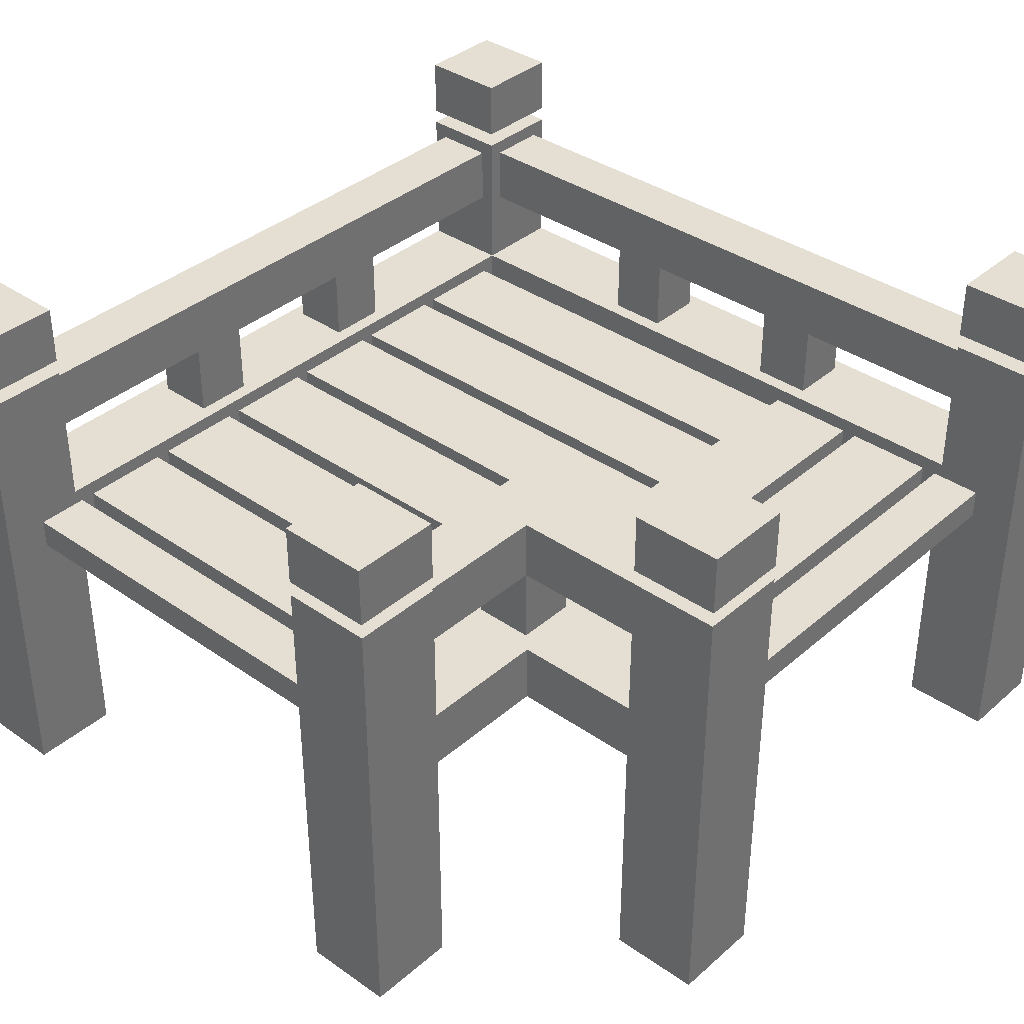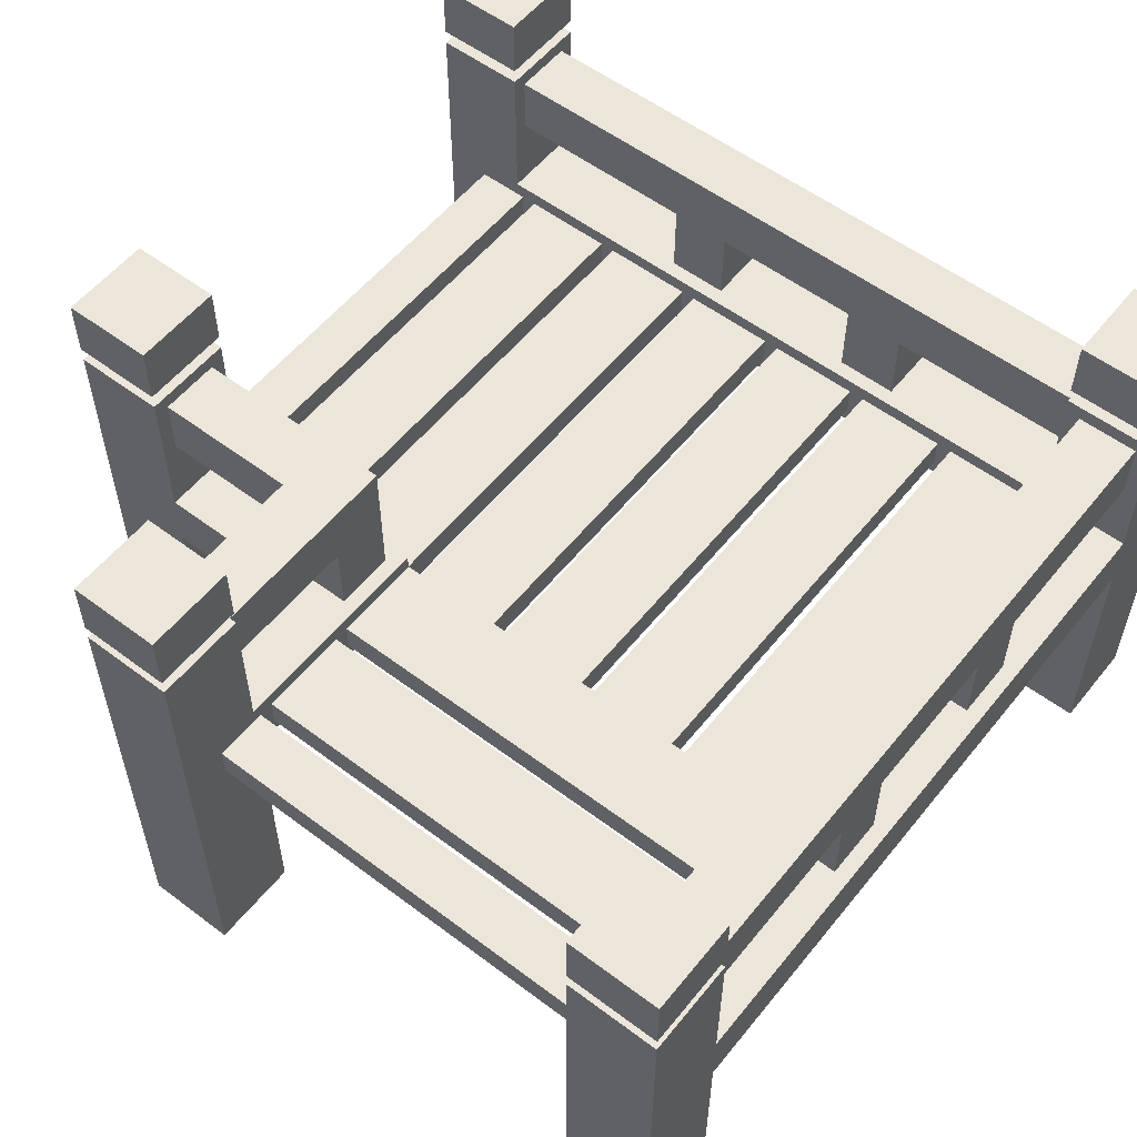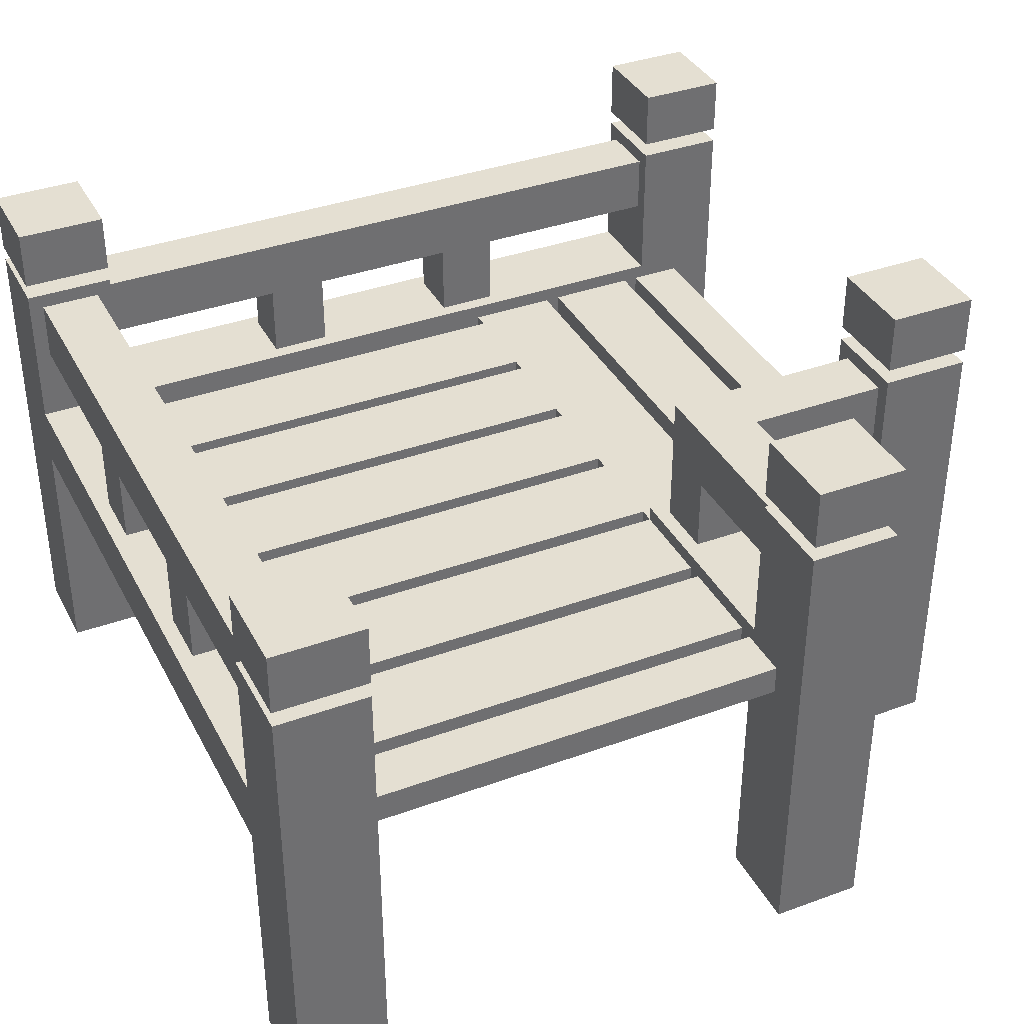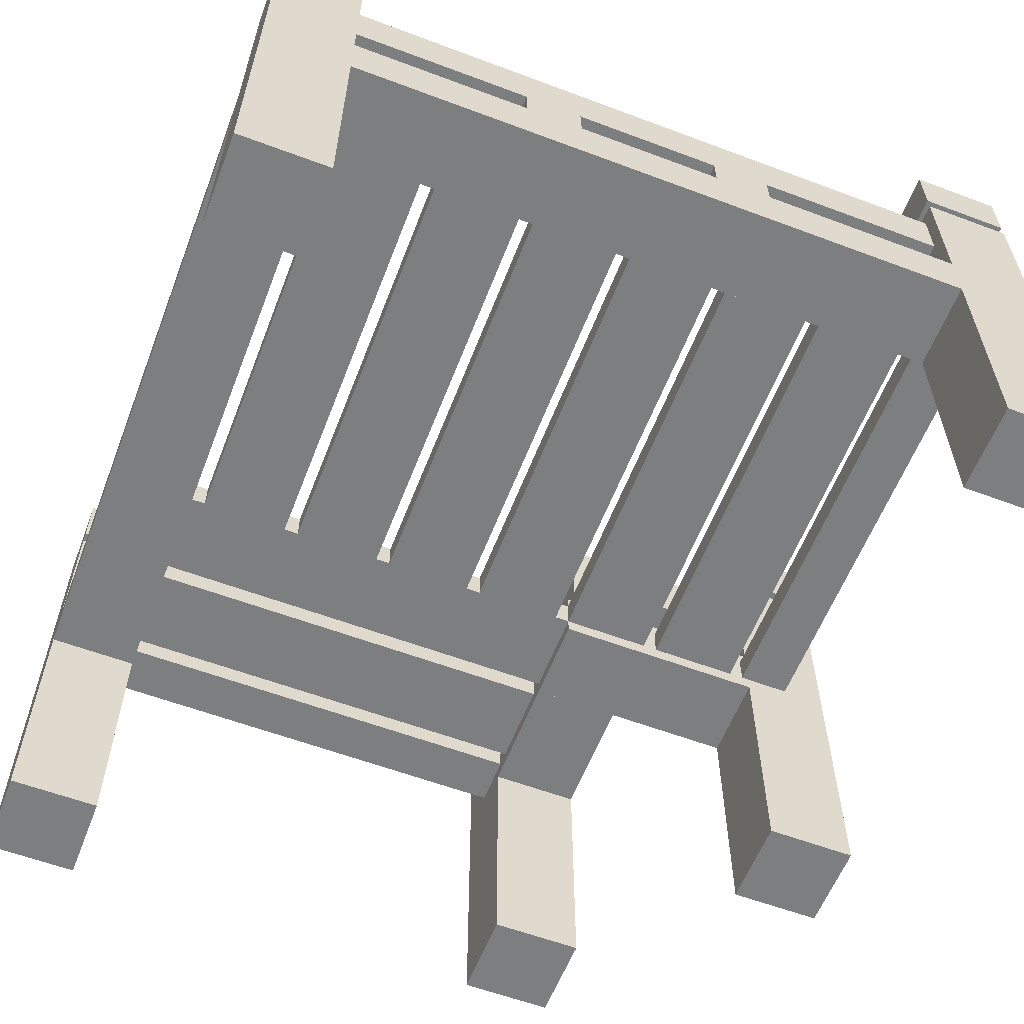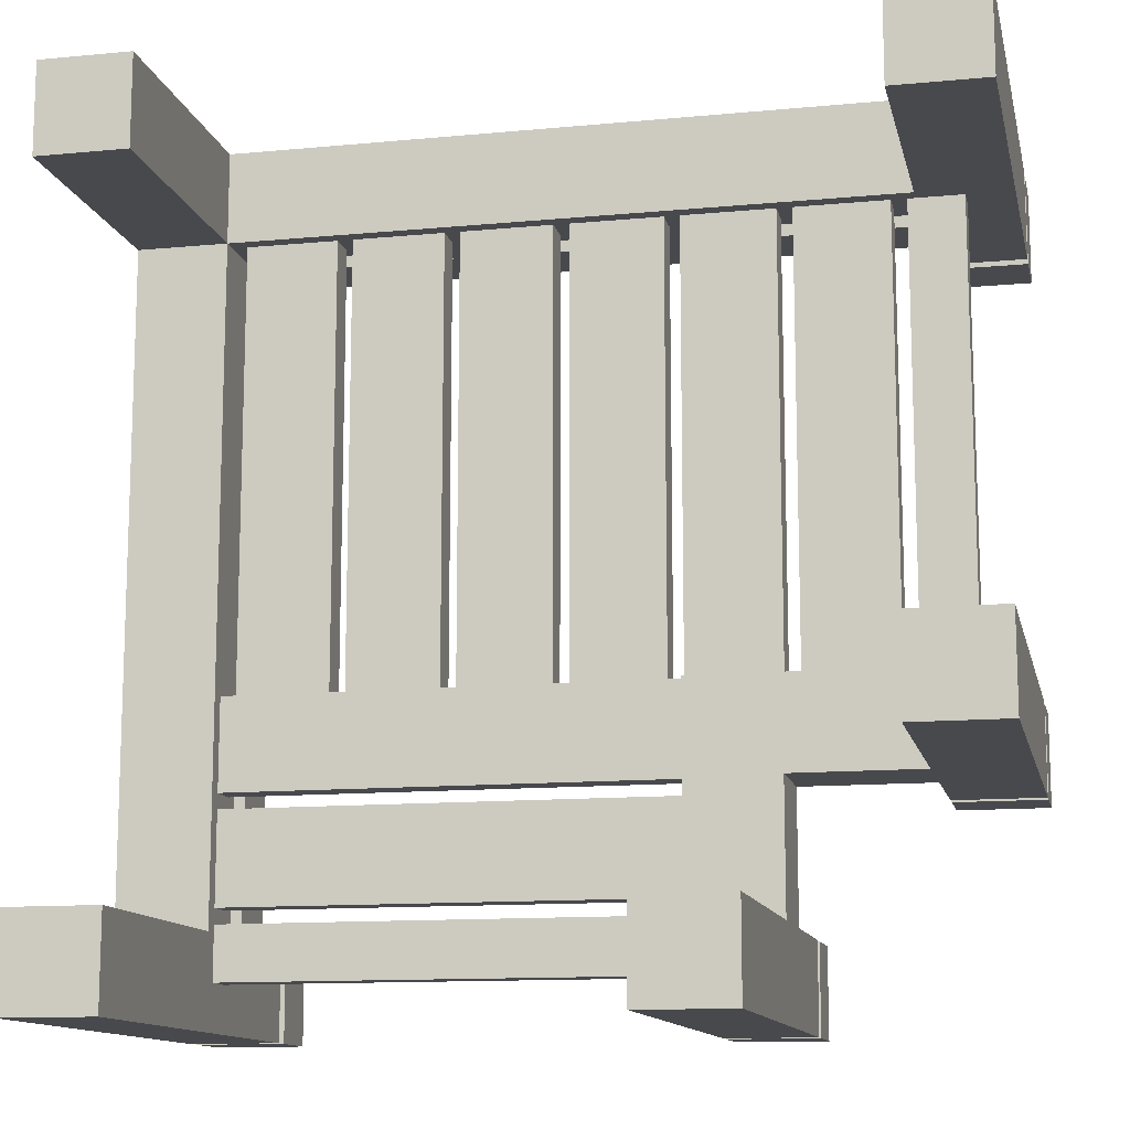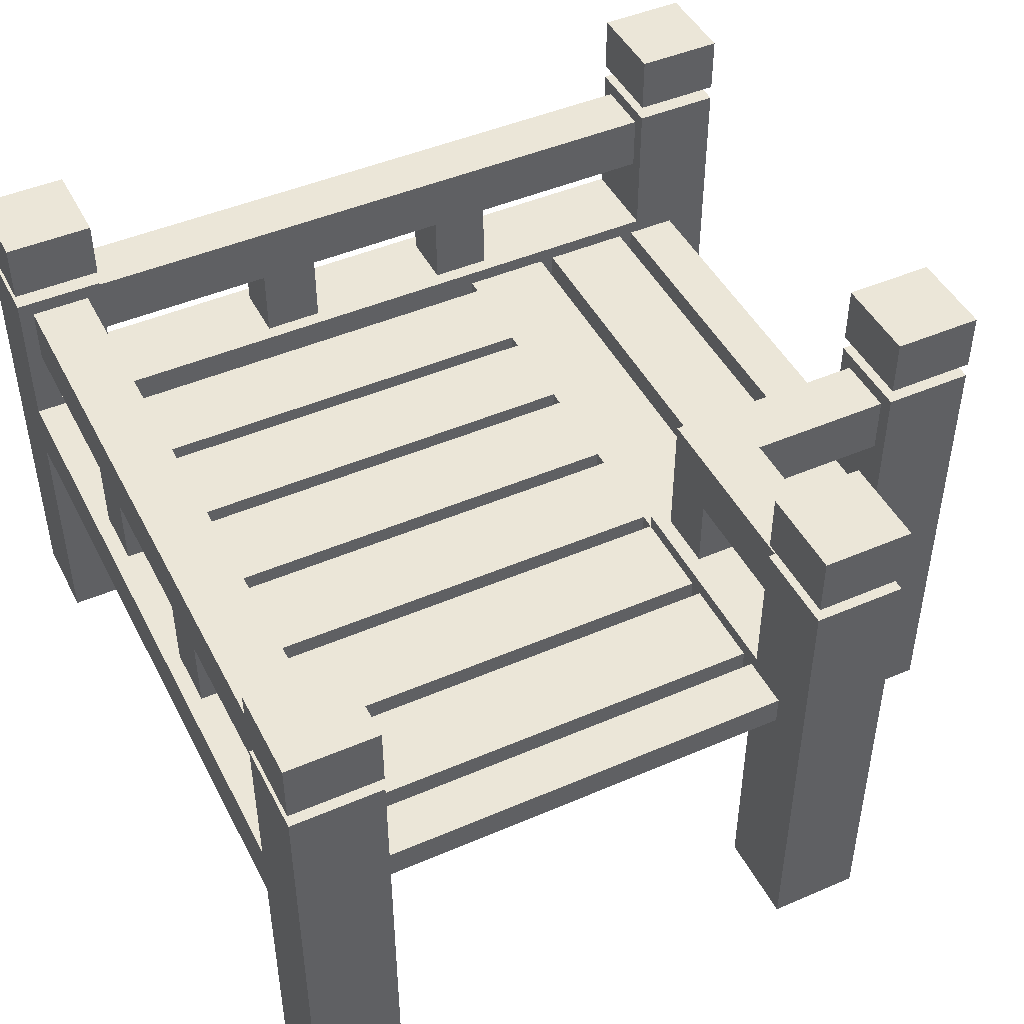
<metadata>
{"format":"obj","ext":"obj","renderer":"f3d","projection":"perspective","resolution":1024,"background":"white","views":[{"elev":37.0,"azim":132.0,"up":"+Y"},{"elev":55.9,"azim":-141.7,"up":"+Y"},{"elev":37.2,"azim":64.9,"up":"+Y"},{"elev":-59.3,"azim":-21.1,"up":"+Y"},{"elev":-12.5,"azim":12.4,"up":"+Z"},{"elev":46.2,"azim":63.8,"up":"+Y"}]}
</metadata>
<code>
o cube
v 0.2266 0.3125 -0.4453
v 0.2266 0.3125 -0.5
v 0.2266 0.2812 -0.4453
v 0.2266 0.2812 -0.5
v -0.2266 0.3125 -0.5
v -0.2266 0.3125 -0.4453
v -0.2266 0.2812 -0.5
v -0.2266 0.2812 -0.4453
f 4 7 5 2
f 3 4 2 1
f 8 3 1 6
f 7 8 6 5
f 6 1 2 5
f 7 4 3 8
o cube
v 0.2266 0.3125 -0.3359
v 0.2266 0.3125 -0.4297
v 0.2266 0.2812 -0.3359
v 0.2266 0.2812 -0.4297
v -0.2266 0.3125 -0.4297
v -0.2266 0.3125 -0.3359
v -0.2266 0.2812 -0.4297
v -0.2266 0.2812 -0.3359
f 12 15 13 10
f 11 12 10 9
f 16 11 9 14
f 15 16 14 13
f 14 9 10 13
f 15 12 11 16
o cube
v 0.2266 0.3125 -0.2266
v 0.2266 0.3125 -0.3203
v 0.2266 0.2812 -0.2266
v 0.2266 0.2812 -0.3203
v -0.2266 0.3125 -0.3203
v -0.2266 0.3125 -0.2266
v -0.2266 0.2812 -0.3203
v -0.2266 0.2812 -0.2266
f 20 23 21 18
f 19 20 18 17
f 24 19 17 22
f 23 24 22 21
f 22 17 18 21
f 23 20 19 24
o cube
v -0.2266 0.4844 -0.5469
v -0.3203 0.4844 -0.5469
v -0.2266 0 -0.5469
v -0.3203 0 -0.5469
v -0.3203 0.4844 -0.4531
v -0.2266 0.4844 -0.4531
v -0.3203 0 -0.4531
v -0.2266 0 -0.4531
f 28 31 29 26
f 27 28 26 25
f 32 27 25 30
f 31 32 30 29
f 30 25 26 29
f 31 28 27 32
o cube
v 0.3203 0.4844 -0.5469
v 0.2266 0.4844 -0.5469
v 0.3203 0 -0.5469
v 0.2266 0 -0.5469
v 0.2266 0.4844 -0.4531
v 0.3203 0.4844 -0.4531
v 0.2266 0 -0.4531
v 0.3203 0 -0.4531
f 36 39 37 34
f 35 36 34 33
f 40 35 33 38
f 39 40 38 37
f 38 33 34 37
f 39 36 35 40
o cube
v 0.3203 0.5625 -0.5469
v 0.2266 0.5625 -0.5469
v 0.3203 0.5 -0.5469
v 0.2266 0.5 -0.5469
v 0.2266 0.5625 -0.4531
v 0.3203 0.5625 -0.4531
v 0.2266 0.5 -0.4531
v 0.3203 0.5 -0.4531
f 44 47 45 42
f 43 44 42 41
f 48 43 41 46
f 47 48 46 45
f 46 41 42 45
f 47 44 43 48
o cube
v -0.2266 0.5625 -0.5469
v -0.3203 0.5625 -0.5469
v -0.2266 0.5 -0.5469
v -0.3203 0.5 -0.5469
v -0.3203 0.5625 -0.4531
v -0.2266 0.5625 -0.4531
v -0.3203 0.5 -0.4531
v -0.2266 0.5 -0.4531
f 52 55 53 50
f 51 52 50 49
f 56 51 49 54
f 55 56 54 53
f 54 49 50 53
f 55 52 51 56
o cube
v -0.2266 0.3281 -0.4531
v -0.3203 0.3281 -0.4531
v -0.2266 0.2656 -0.4531
v -0.3203 0.2656 -0.4531
v -0.3203 0.3281 0.2266
v -0.2266 0.3281 0.2266
v -0.3203 0.2656 0.2266
v -0.2266 0.2656 0.2266
f 60 63 61 58
f 59 60 58 57
f 64 59 57 62
f 63 64 62 61
f 62 57 58 61
f 63 60 59 64
o cube
v 0.3203 0.3281 -0.4531
v 0.2266 0.3281 -0.4531
v 0.3203 0.2656 -0.4531
v 0.2266 0.2656 -0.4531
v 0.2266 0.3281 -0.3203
v 0.3203 0.3281 -0.3203
v 0.2266 0.2656 -0.3203
v 0.3203 0.2656 -0.3203
f 68 71 69 66
f 67 68 66 65
f 72 67 65 70
f 71 72 70 69
f 70 65 66 69
f 71 68 67 72
o cube
v 0.3203 0.3125 -0.2266
v 0.2266 0.3125 -0.2266
v 0.3203 0.2812 -0.2266
v 0.2266 0.2812 -0.2266
v 0.2266 0.3125 0.2266
v 0.3203 0.3125 0.2266
v 0.2266 0.2812 0.2266
v 0.3203 0.2812 0.2266
f 76 79 77 74
f 75 76 74 73
f 80 75 73 78
f 79 80 78 77
f 78 73 74 77
f 79 76 75 80
o cube
v 0.4297 0.3125 -0.2266
v 0.3359 0.3125 -0.2266
v 0.4297 0.2812 -0.2266
v 0.3359 0.2812 -0.2266
v 0.3359 0.3125 0.2266
v 0.4297 0.3125 0.2266
v 0.3359 0.2812 0.2266
v 0.4297 0.2812 0.2266
f 84 87 85 82
f 83 84 82 81
f 88 83 81 86
f 87 88 86 85
f 86 81 82 85
f 87 84 83 88
o cube
v 0.5 0.3125 -0.2266
v 0.4453 0.3125 -0.2266
v 0.5 0.2812 -0.2266
v 0.4453 0.2812 -0.2266
v 0.4453 0.3125 0.2266
v 0.5 0.3125 0.2266
v 0.4453 0.2812 0.2266
v 0.5 0.2812 0.2266
f 92 95 93 90
f 91 92 90 89
f 96 91 89 94
f 95 96 94 93
f 94 89 90 93
f 95 92 91 96
o cube
v 0.4531 0.4844 0.2266
v 0.4531 0.4844 0.3203
v 0.4531 -5.551e-17 0.2266
v 0.4531 -1.11e-16 0.3203
v 0.5469 0.4844 0.3203
v 0.5469 0.4844 0.2266
v 0.5469 -1.11e-16 0.3203
v 0.5469 -5.551e-17 0.2266
f 100 103 101 98
f 99 100 98 97
f 104 99 97 102
f 103 104 102 101
f 102 97 98 101
f 103 100 99 104
o cube
v -0.3203 0.4844 0.2266
v -0.3203 0.4844 0.3203
v -0.3203 5.551e-17 0.2266
v -0.3203 0 0.3203
v -0.2266 0.4844 0.3203
v -0.2266 0.4844 0.2266
v -0.2266 0 0.3203
v -0.2266 5.551e-17 0.2266
f 108 111 109 106
f 107 108 106 105
f 112 107 105 110
f 111 112 110 109
f 110 105 106 109
f 111 108 107 112
o cube
v 0.4531 0.4844 -0.3203
v 0.4531 0.4844 -0.2266
v 0.4531 0 -0.3203
v 0.4531 -5.551e-17 -0.2266
v 0.5469 0.4844 -0.2266
v 0.5469 0.4844 -0.3203
v 0.5469 -5.551e-17 -0.2266
v 0.5469 0 -0.3203
f 116 119 117 114
f 115 116 114 113
f 120 115 113 118
f 119 120 118 117
f 118 113 114 117
f 119 116 115 120
o cube
v 0.4531 0.5625 -0.3203
v 0.4531 0.5625 -0.2266
v 0.4531 0.5 -0.3203
v 0.4531 0.5 -0.2266
v 0.5469 0.5625 -0.2266
v 0.5469 0.5625 -0.3203
v 0.5469 0.5 -0.2266
v 0.5469 0.5 -0.3203
f 124 127 125 122
f 123 124 122 121
f 128 123 121 126
f 127 128 126 125
f 126 121 122 125
f 127 124 123 128
o cube
v 0.4531 0.5625 0.2266
v 0.4531 0.5625 0.3203
v 0.4531 0.5 0.2266
v 0.4531 0.5 0.3203
v 0.5469 0.5625 0.3203
v 0.5469 0.5625 0.2266
v 0.5469 0.5 0.3203
v 0.5469 0.5 0.2266
f 132 135 133 130
f 131 132 130 129
f 136 131 129 134
f 135 136 134 133
f 134 129 130 133
f 135 132 131 136
o cube
v -0.3203 0.5625 0.2266
v -0.3203 0.5625 0.3203
v -0.3203 0.5 0.2266
v -0.3203 0.5 0.3203
v -0.2266 0.5625 0.3203
v -0.2266 0.5625 0.2266
v -0.2266 0.5 0.3203
v -0.2266 0.5 0.2266
f 140 143 141 138
f 139 140 138 137
f 144 139 137 142
f 143 144 142 141
f 142 137 138 141
f 143 140 139 144
o cube
v -0.2266 0.3281 0.2266
v -0.2266 0.3281 0.3203
v -0.2266 0.2656 0.2266
v -0.2266 0.2656 0.3203
v 0.4531 0.3281 0.3203
v 0.4531 0.3281 0.2266
v 0.4531 0.2656 0.3203
v 0.4531 0.2656 0.2266
f 148 151 149 146
f 147 148 146 145
f 152 147 145 150
f 151 152 150 149
f 150 145 146 149
f 151 148 147 152
o cube
v 0.2266 0.3281 -0.3203
v 0.2266 0.3281 -0.2266
v 0.2266 0.2656 -0.3203
v 0.2266 0.2656 -0.2266
v 0.4531 0.3281 -0.2266
v 0.4531 0.3281 -0.3203
v 0.4531 0.2656 -0.2266
v 0.4531 0.2656 -0.3203
f 156 159 157 154
f 155 156 154 153
f 160 155 153 158
f 159 160 158 157
f 158 153 154 157
f 159 156 155 160
o cube
v 0.2109 0.3125 -0.2266
v 0.1172 0.3125 -0.2266
v 0.2109 0.2812 -0.2266
v 0.1172 0.2812 -0.2266
v 0.1172 0.3125 0.2266
v 0.2109 0.3125 0.2266
v 0.1172 0.2812 0.2266
v 0.2109 0.2812 0.2266
f 164 167 165 162
f 163 164 162 161
f 168 163 161 166
f 167 168 166 165
f 166 161 162 165
f 167 164 163 168
o cube
v 0.1016 0.3125 -0.2266
v 0.007813 0.3125 -0.2266
v 0.1016 0.2812 -0.2266
v 0.007813 0.2812 -0.2266
v 0.007812 0.3125 0.2266
v 0.1016 0.3125 0.2266
v 0.007812 0.2812 0.2266
v 0.1016 0.2812 0.2266
f 172 175 173 170
f 171 172 170 169
f 176 171 169 174
f 175 176 174 173
f 174 169 170 173
f 175 172 171 176
o cube
v -0.007812 0.3125 -0.2266
v -0.1016 0.3125 -0.2266
v -0.007812 0.2812 -0.2266
v -0.1016 0.2812 -0.2266
v -0.1016 0.3125 0.2266
v -0.007813 0.3125 0.2266
v -0.1016 0.2812 0.2266
v -0.007813 0.2812 0.2266
f 180 183 181 178
f 179 180 178 177
f 184 179 177 182
f 183 184 182 181
f 182 177 178 181
f 183 180 179 184
o cube
v -0.1172 0.3125 -0.2266
v -0.2109 0.3125 -0.2266
v -0.1172 0.2812 -0.2266
v -0.2109 0.2812 -0.2266
v -0.2109 0.3125 0.2266
v -0.1172 0.3125 0.2266
v -0.2109 0.2812 0.2266
v -0.1172 0.2812 0.2266
f 188 191 189 186
f 187 188 186 185
f 192 187 185 190
f 191 192 190 189
f 190 185 186 189
f 191 188 187 192
o cube
v -0.2422 0.4062 -0.25
v -0.3047 0.4062 -0.25
v -0.2422 0.3281 -0.25
v -0.3047 0.3281 -0.25
v -0.3047 0.4062 -0.1875
v -0.2422 0.4062 -0.1875
v -0.3047 0.3281 -0.1875
v -0.2422 0.3281 -0.1875
f 196 199 197 194
f 195 196 194 193
f 200 195 193 198
f 199 200 198 197
f 198 193 194 197
f 199 196 195 200
o cube
v -0.2422 0.4688 -0.4531
v -0.3047 0.4688 -0.4531
v -0.2422 0.4062 -0.4531
v -0.3047 0.4062 -0.4531
v -0.3047 0.4688 0.2266
v -0.2422 0.4688 0.2266
v -0.3047 0.4062 0.2266
v -0.2422 0.4062 0.2266
f 204 207 205 202
f 203 204 202 201
f 208 203 201 206
f 207 208 206 205
f 206 201 202 205
f 207 204 203 208
o cube
v 0.3047 0.4062 -0.3047
v 0.2422 0.4062 -0.3047
v 0.3047 0.3281 -0.3047
v 0.2422 0.3281 -0.3047
v 0.2422 0.4062 -0.2422
v 0.3047 0.4062 -0.2422
v 0.2422 0.3281 -0.2422
v 0.3047 0.3281 -0.2422
f 212 215 213 210
f 211 212 210 209
f 216 211 209 214
f 215 216 214 213
f 214 209 210 213
f 215 212 211 216
o cube
v 0.3047 0.4688 -0.4531
v 0.2422 0.4688 -0.4531
v 0.3047 0.4062 -0.4531
v 0.2422 0.4062 -0.4531
v 0.2422 0.4688 -0.3047
v 0.3047 0.4688 -0.3047
v 0.2422 0.4062 -0.3047
v 0.3047 0.4062 -0.3047
f 220 223 221 218
f 219 220 218 217
f 224 219 217 222
f 223 224 222 221
f 222 217 218 221
f 223 220 219 224
o cube
v 0.2422 0.4688 -0.3047
v 0.2422 0.4688 -0.2422
v 0.2422 0.4062 -0.3047
v 0.2422 0.4062 -0.2422
v 0.4531 0.4688 -0.2422
v 0.4531 0.4688 -0.3047
v 0.4531 0.4062 -0.2422
v 0.4531 0.4062 -0.3047
f 228 231 229 226
f 227 228 226 225
f 232 227 225 230
f 231 232 230 229
f 230 225 226 229
f 231 228 227 232
o cube
v -0.2422 0.4062 -0.03125
v -0.3047 0.4062 -0.03125
v -0.2422 0.3281 -0.03125
v -0.3047 0.3281 -0.03125
v -0.3047 0.4062 0.03125
v -0.2422 0.4062 0.03125
v -0.3047 0.3281 0.03125
v -0.2422 0.3281 0.03125
f 236 239 237 234
f 235 236 234 233
f 240 235 233 238
f 239 240 238 237
f 238 233 234 237
f 239 236 235 240
o cube
v 0.4531 0.4688 0.3047
v 0.4531 0.4688 0.2422
v 0.4531 0.4062 0.3047
v 0.4531 0.4062 0.2422
v -0.2266 0.4688 0.2422
v -0.2266 0.4688 0.3047
v -0.2266 0.4062 0.2422
v -0.2266 0.4062 0.3047
f 244 247 245 242
f 243 244 242 241
f 248 243 241 246
f 247 248 246 245
f 246 241 242 245
f 247 244 243 248
o cube
v 0.03125 0.4062 0.3047
v 0.03125 0.4062 0.2422
v 0.03125 0.3281 0.3047
v 0.03125 0.3281 0.2422
v -0.03125 0.4062 0.2422
v -0.03125 0.4062 0.3047
v -0.03125 0.3281 0.2422
v -0.03125 0.3281 0.3047
f 252 255 253 250
f 251 252 250 249
f 256 251 249 254
f 255 256 254 253
f 254 249 250 253
f 255 252 251 256
o cube
v 0.25 0.4062 0.3047
v 0.25 0.4062 0.2422
v 0.25 0.3281 0.3047
v 0.25 0.3281 0.2422
v 0.1875 0.4062 0.2422
v 0.1875 0.4062 0.3047
v 0.1875 0.3281 0.2422
v 0.1875 0.3281 0.3047
f 260 263 261 258
f 259 260 258 257
f 264 259 257 262
f 263 264 262 261
f 262 257 258 261
f 263 260 259 264

</code>
